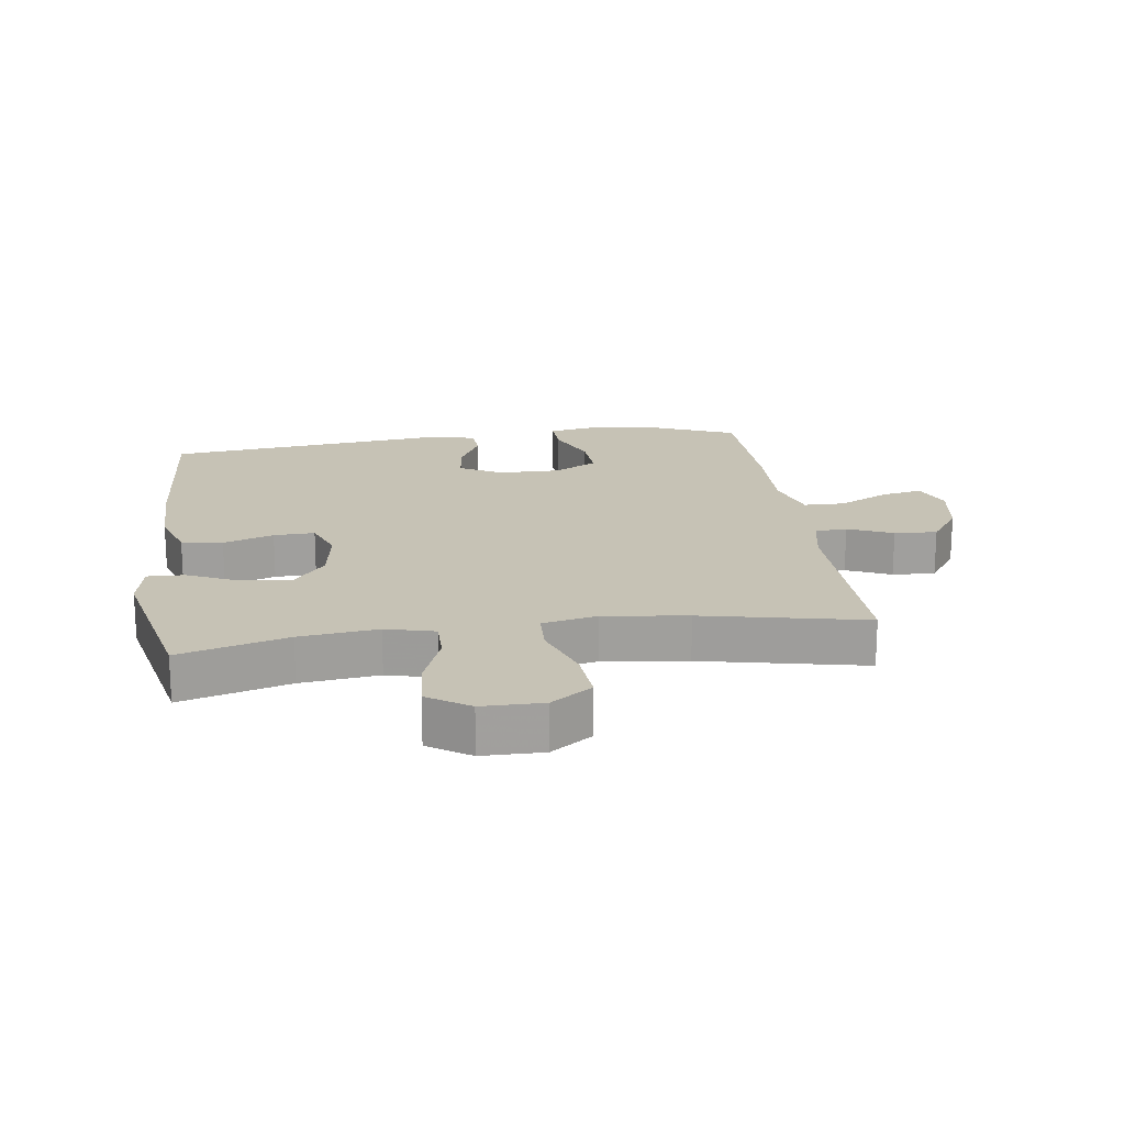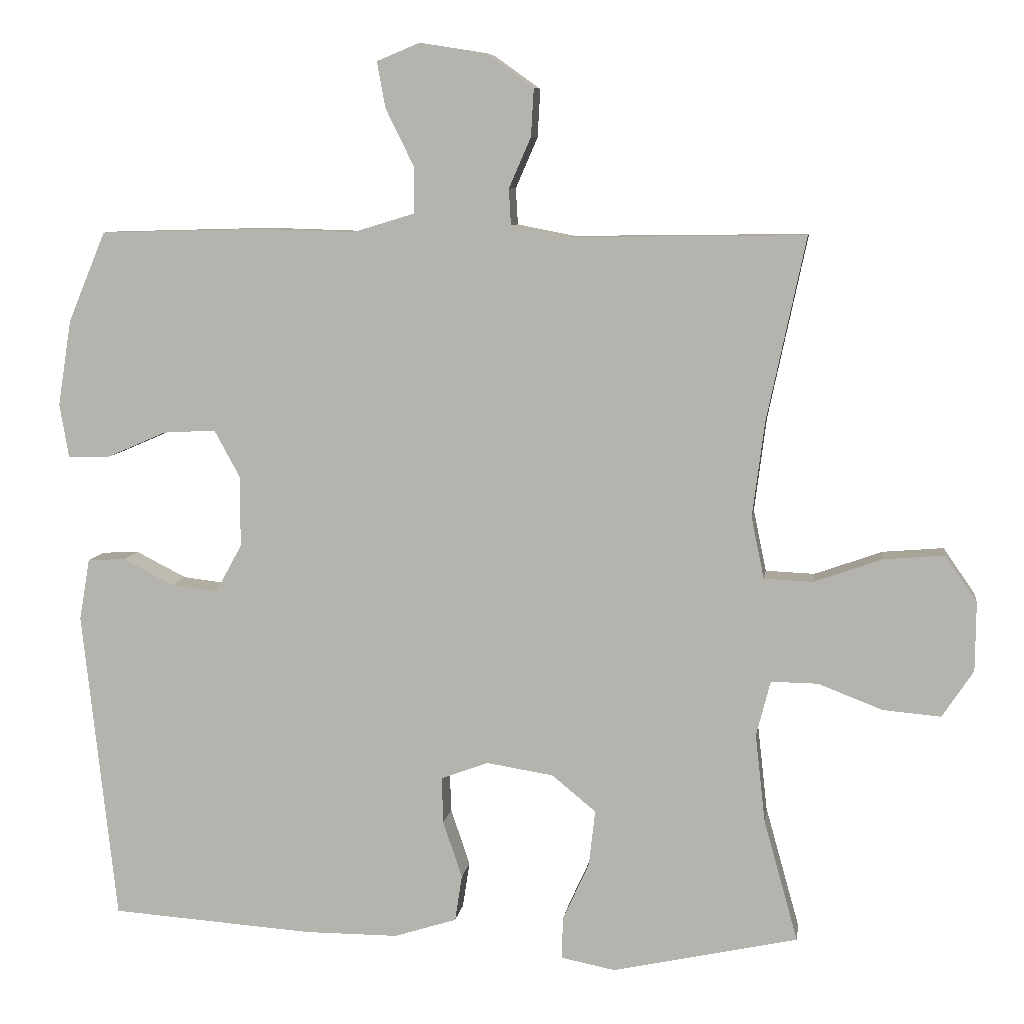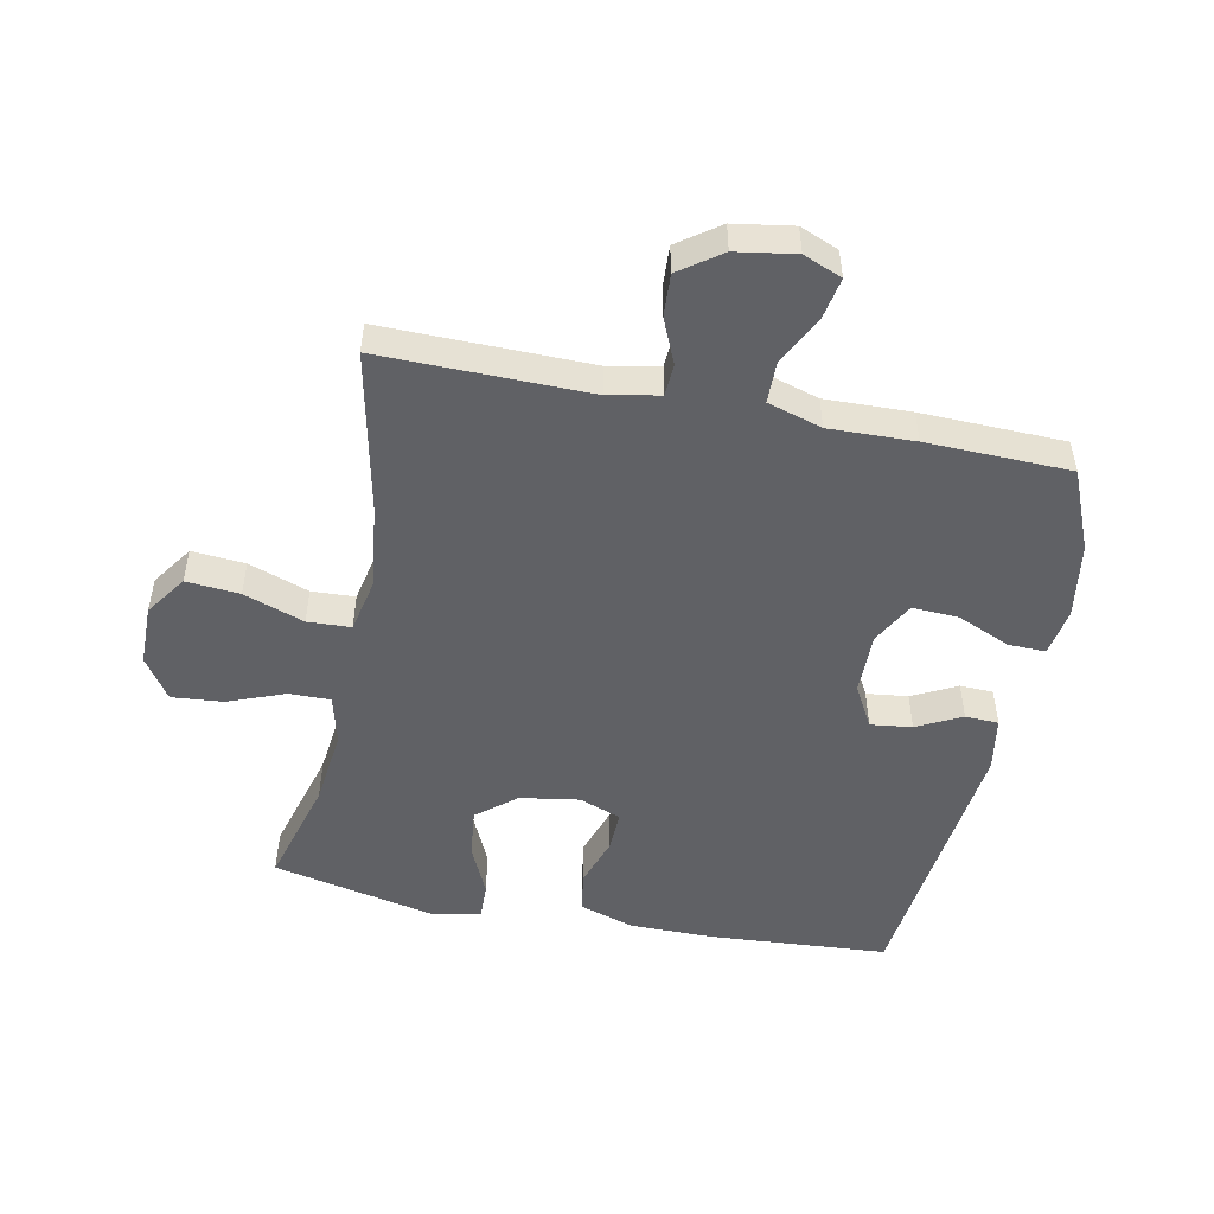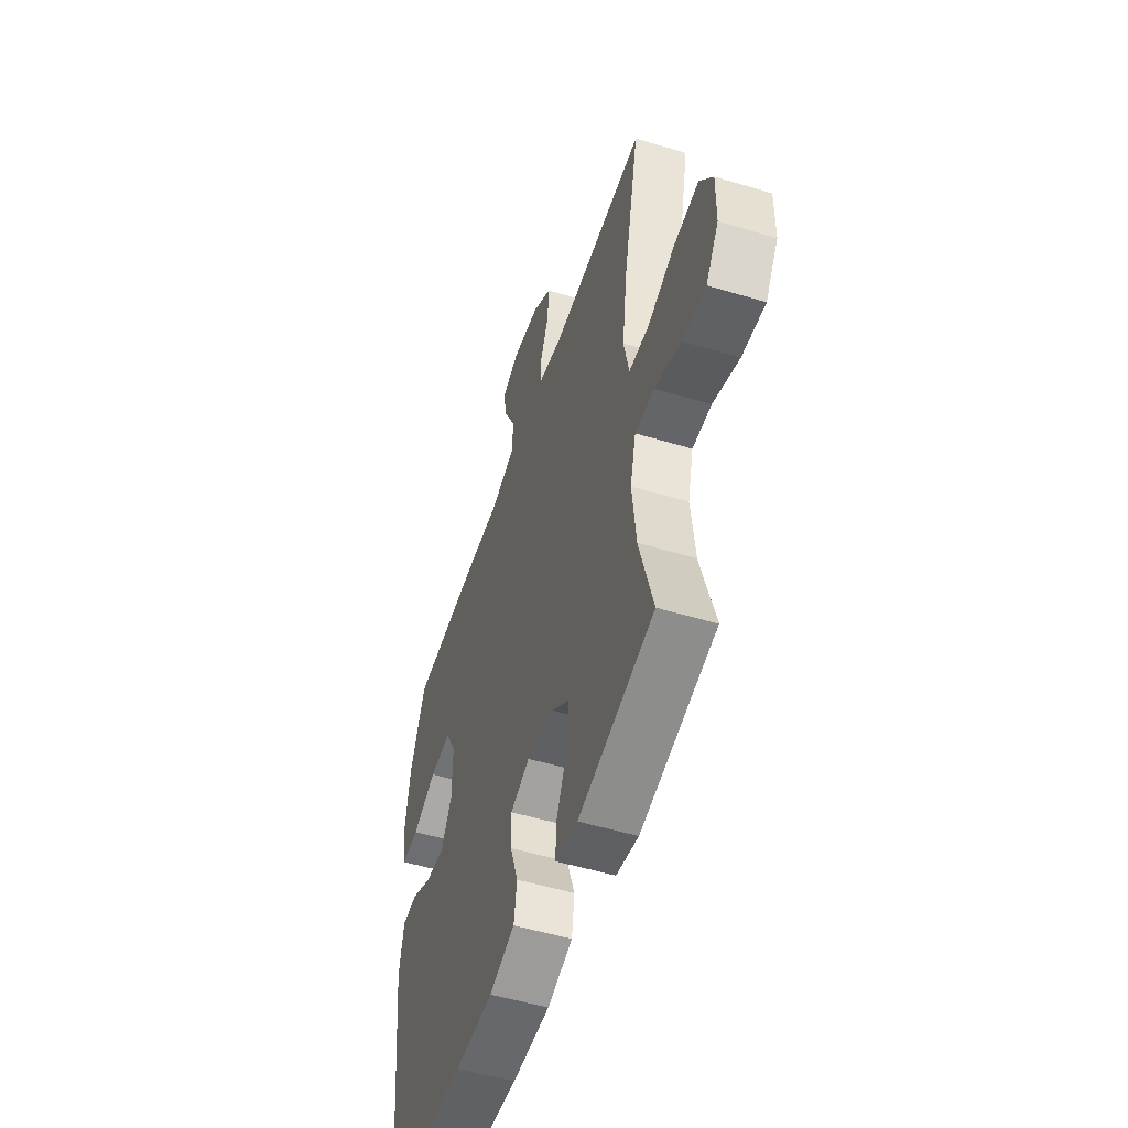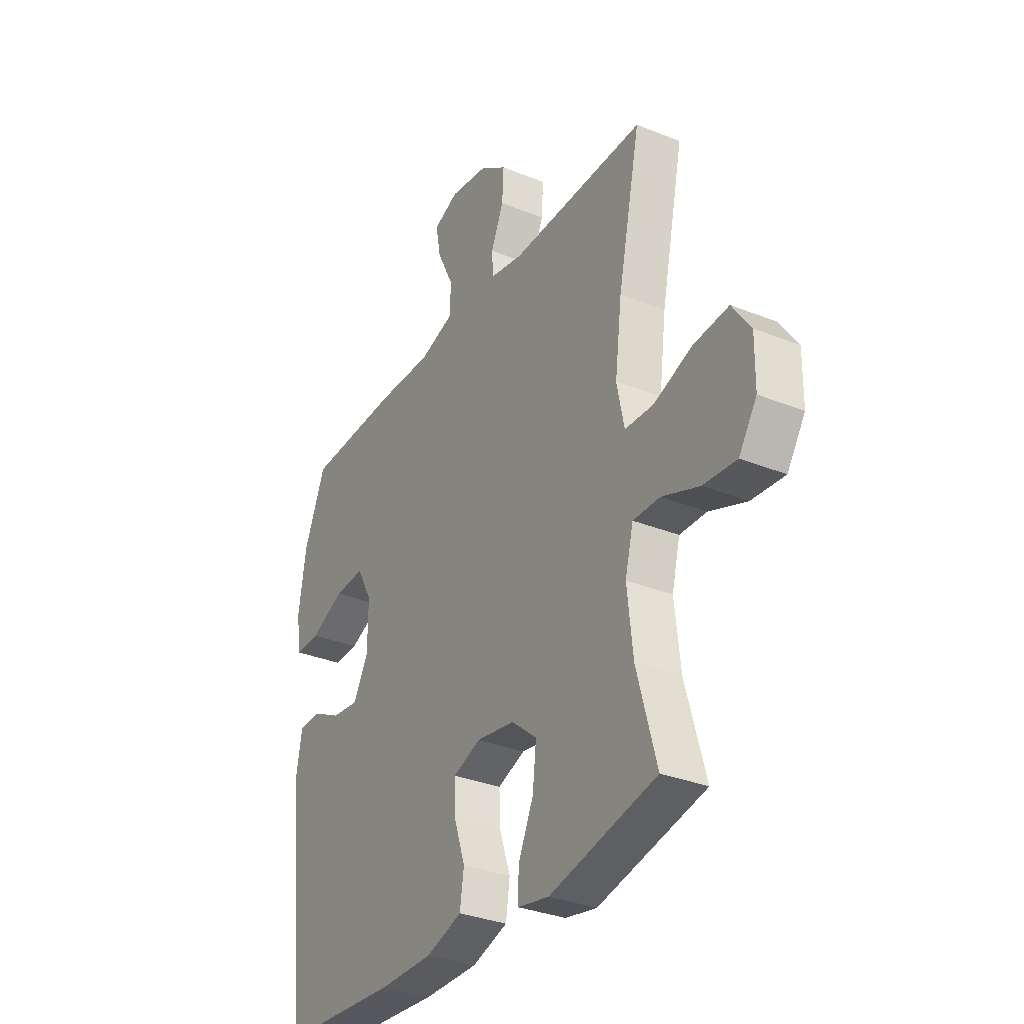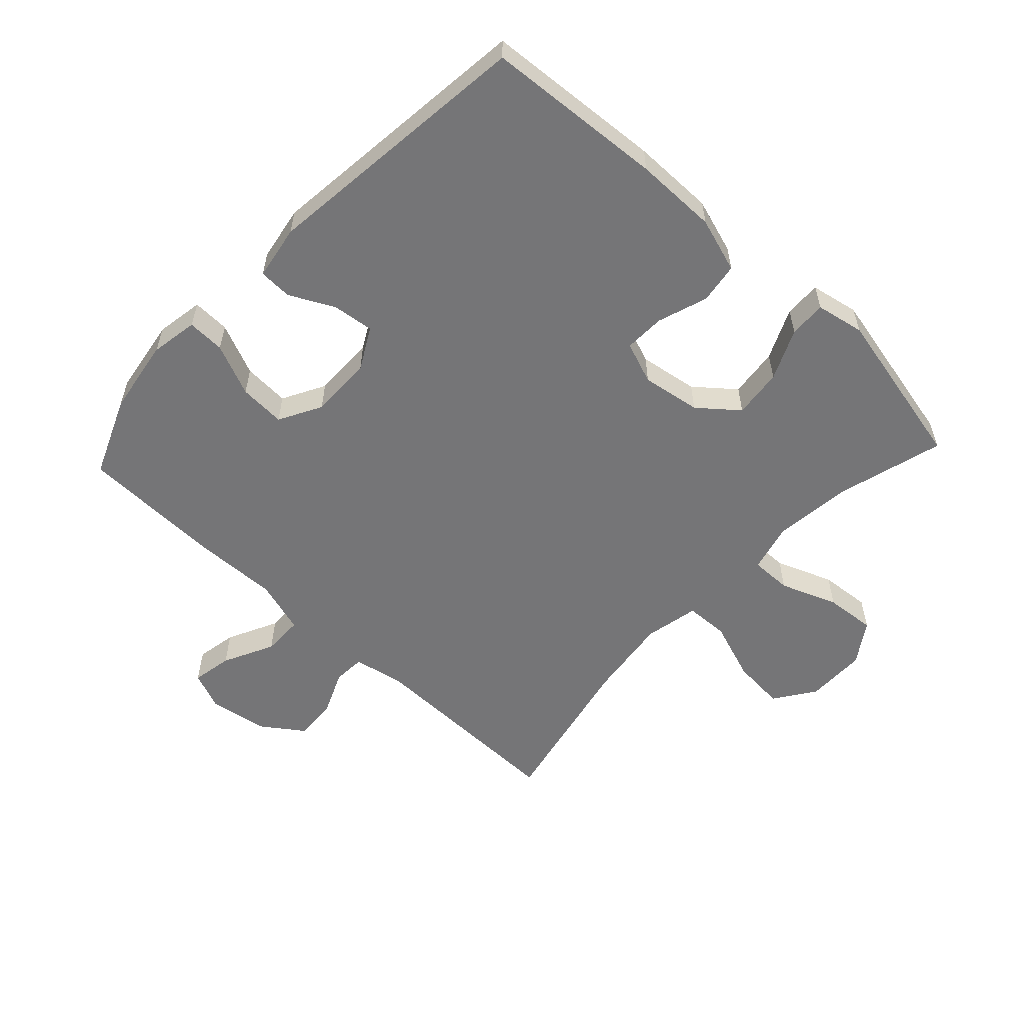
<metadata>
{"format":"obj","ext":"obj","renderer":"f3d","projection":"perspective","resolution":1024,"background":"white","views":[{"elev":18.9,"azim":-98.0,"up":"+Y"},{"elev":7.8,"azim":-171.9,"up":"+Z"},{"elev":-50.2,"azim":-11.4,"up":"+Y"},{"elev":-52.5,"azim":-108.0,"up":"+Z"},{"elev":-32.3,"azim":-119.4,"up":"+Z"},{"elev":-56.6,"azim":136.9,"up":"+Y"}]}
</metadata>
<code>
v 0.5 0.07 -0.5
v 0.214 0.07 -0.52
v 0.082 0.07 -0.52
v -0.006 0.07 -0.492
v -0.016 0.07 -0.427
v 0.011 0.07 -0.347
v 0.013 0.07 -0.282
v -0.054 0.07 -0.257
v -0.148 0.07 -0.272
v -0.21 0.07 -0.323
v -0.201 0.07 -0.402
v -0.164 0.07 -0.483
v -0.162 0.07 -0.542
v -0.239 0.07 -0.557
v -0.5 0.07 -0.5
v -0.452 0.07 -0.328
v -0.438 0.07 -0.204
v -0.458 0.07 -0.126
v -0.524 0.07 -0.127
v -0.615 0.07 -0.162
v -0.696 0.07 -0.169
v -0.74 0.07 -0.103
v -0.741 0.07 -0.006
v -0.696 0.07 0.059
v -0.611 0.07 0.052
v -0.515 0.07 0.018
v -0.446 0.07 0.021
v -0.428 0.07 0.108
v -0.445 0.07 0.241
v -0.5 0.07 0.5
v -0.169 0.07 0.496
v -0.088 0.07 0.512
v -0.085 0.07 0.563
v -0.116 0.07 0.634
v -0.12 0.07 0.702
v -0.054 0.07 0.749
v 0.04 0.07 0.764
v 0.101 0.07 0.739
v 0.089 0.07 0.674
v 0.049 0.07 0.593
v 0.05 0.07 0.528
v 0.136 0.07 0.502
v 0.272 0.07 0.506
v 0.5 0.07 0.5
v 0.553 0.07 0.373
v 0.572 0.07 0.252
v 0.559 0.07 0.176
v 0.499 0.07 0.178
v 0.416 0.07 0.214
v 0.342 0.07 0.218
v 0.305 0.07 0.15
v 0.306 0.07 0.051
v 0.343 0.07 -0.016
v 0.409 0.07 -0.008
v 0.48 0.07 0.028
v 0.533 0.07 0.026
v 0.548 0.07 -0.061
v 0.5 0 -0.5
v 0.214 0 -0.52
v 0.082 0 -0.52
v -0.006 0 -0.492
v -0.016 0 -0.427
v 0.011 0 -0.347
v 0.013 0 -0.282
v -0.054 0 -0.257
v -0.148 0 -0.272
v -0.21 0 -0.323
v -0.201 0 -0.402
v -0.164 0 -0.483
v -0.162 0 -0.542
v -0.239 0 -0.557
v -0.5 0 -0.5
v -0.452 0 -0.328
v -0.438 0 -0.204
v -0.458 0 -0.126
v -0.524 0 -0.127
v -0.615 0 -0.162
v -0.696 0 -0.169
v -0.74 0 -0.103
v -0.741 0 -0.006
v -0.696 0 0.059
v -0.611 0 0.052
v -0.515 0 0.018
v -0.446 0 0.021
v -0.428 0 0.108
v -0.445 0 0.241
v -0.5 0 0.5
v -0.169 0 0.496
v -0.088 0 0.512
v -0.085 0 0.563
v -0.116 0 0.634
v -0.12 0 0.702
v -0.054 0 0.749
v 0.04 0 0.764
v 0.101 0 0.739
v 0.089 0 0.674
v 0.049 0 0.593
v 0.05 0 0.528
v 0.136 0 0.502
v 0.272 0 0.506
v 0.5 0 0.5
v 0.553 0 0.373
v 0.572 0 0.252
v 0.559 0 0.176
v 0.499 0 0.178
v 0.416 0 0.214
v 0.342 0 0.218
v 0.305 0 0.15
v 0.306 0 0.051
v 0.343 0 -0.016
v 0.409 0 -0.008
v 0.48 0 0.028
v 0.533 0 0.026
v 0.548 0 -0.061
f 4 5 6
f 3 4 6
f 2 3 6
f 1 2 6
f 57 1 6
f 56 57 6
f 55 56 6
f 54 55 6
f 53 54 6 7
f 52 53 7 8
f 51 52 8 9
f 50 51 9 10
f 47 48 49
f 46 47 49
f 45 46 49
f 44 45 49
f 43 44 49
f 42 43 49
f 41 42 49 50
f 38 39 40
f 37 38 40
f 36 37 40
f 35 36 40
f 34 35 40
f 33 34 40
f 32 33 40 41
f 41 50 10
f 32 41 10
f 31 32 10
f 24 25 26
f 23 24 26
f 22 23 26
f 21 22 26
f 20 21 26
f 19 20 26
f 18 19 26 27
f 17 18 27 28
f 14 15 16
f 13 14 16
f 12 13 16
f 11 12 16
f 10 11 16 17
f 29 30 31 10
f 10 17 28
f 10 28 29
f 63 62 61
f 63 61 60
f 63 60 59
f 63 59 58
f 63 58 114
f 63 114 113
f 63 113 112
f 63 112 111
f 64 63 111 110
f 65 64 110 109
f 66 65 109 108
f 67 66 108 107
f 106 105 104
f 106 104 103
f 106 103 102
f 106 102 101
f 106 101 100
f 106 100 99
f 107 106 99 98
f 97 96 95
f 97 95 94
f 97 94 93
f 97 93 92
f 97 92 91
f 97 91 90
f 98 97 90 89
f 67 107 98
f 67 98 89
f 67 89 88
f 83 82 81
f 83 81 80
f 83 80 79
f 83 79 78
f 83 78 77
f 83 77 76
f 84 83 76 75
f 85 84 75 74
f 73 72 71
f 73 71 70
f 73 70 69
f 73 69 68
f 74 73 68 67
f 67 88 87 86
f 85 74 67
f 86 85 67
f 1 58 59 2
f 2 59 60 3
f 3 60 61 4
f 4 61 62 5
f 5 62 63 6
f 6 63 64 7
f 7 64 65 8
f 8 65 66 9
f 9 66 67 10
f 10 67 68 11
f 11 68 69 12
f 12 69 70 13
f 13 70 71 14
f 14 71 72 15
f 15 72 73 16
f 16 73 74 17
f 17 74 75 18
f 18 75 76 19
f 19 76 77 20
f 20 77 78 21
f 21 78 79 22
f 22 79 80 23
f 23 80 81 24
f 24 81 82 25
f 25 82 83 26
f 26 83 84 27
f 27 84 85 28
f 28 85 86 29
f 29 86 87 30
f 30 87 88 31
f 31 88 89 32
f 32 89 90 33
f 33 90 91 34
f 34 91 92 35
f 35 92 93 36
f 36 93 94 37
f 37 94 95 38
f 38 95 96 39
f 39 96 97 40
f 40 97 98 41
f 41 98 99 42
f 42 99 100 43
f 43 100 101 44
f 44 101 102 45
f 45 102 103 46
f 46 103 104 47
f 47 104 105 48
f 48 105 106 49
f 49 106 107 50
f 50 107 108 51
f 51 108 109 52
f 52 109 110 53
f 53 110 111 54
f 54 111 112 55
f 55 112 113 56
f 56 113 114 57
f 57 114 58 1

</code>
